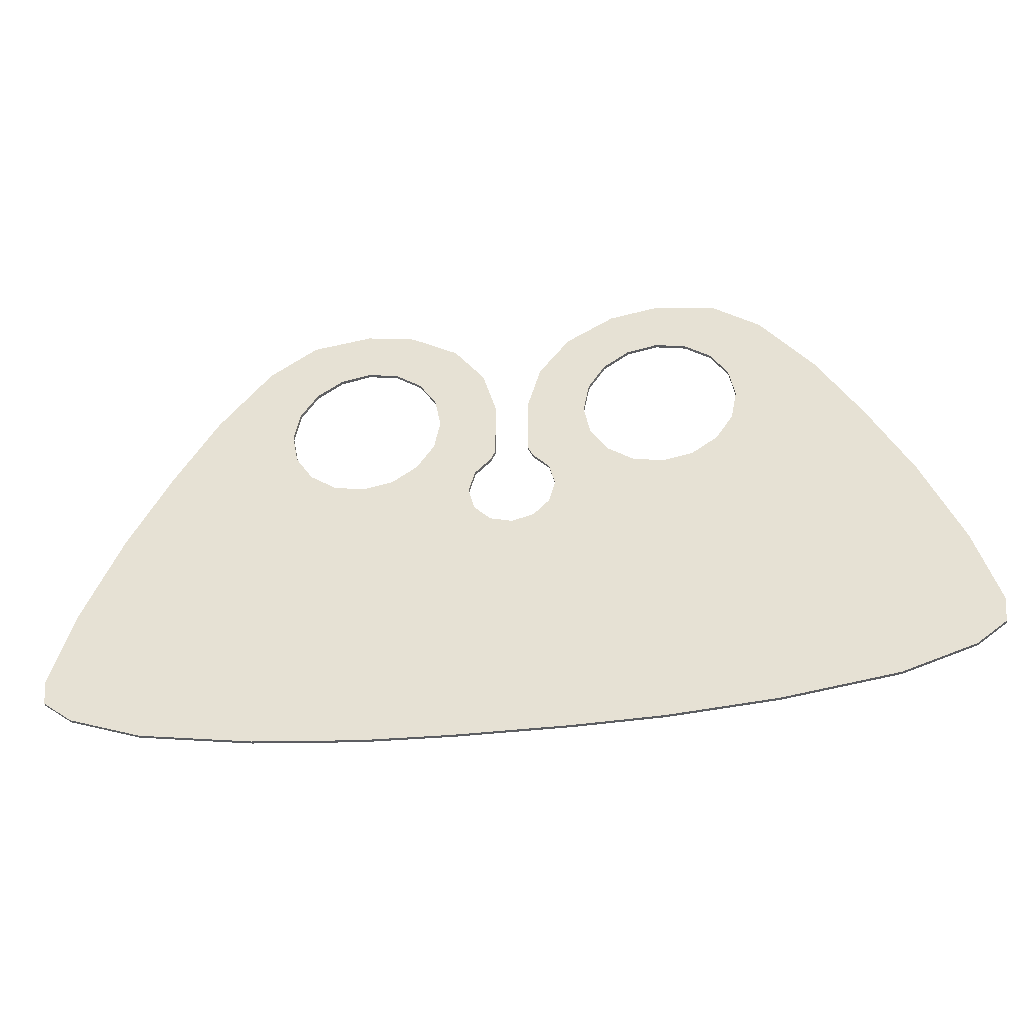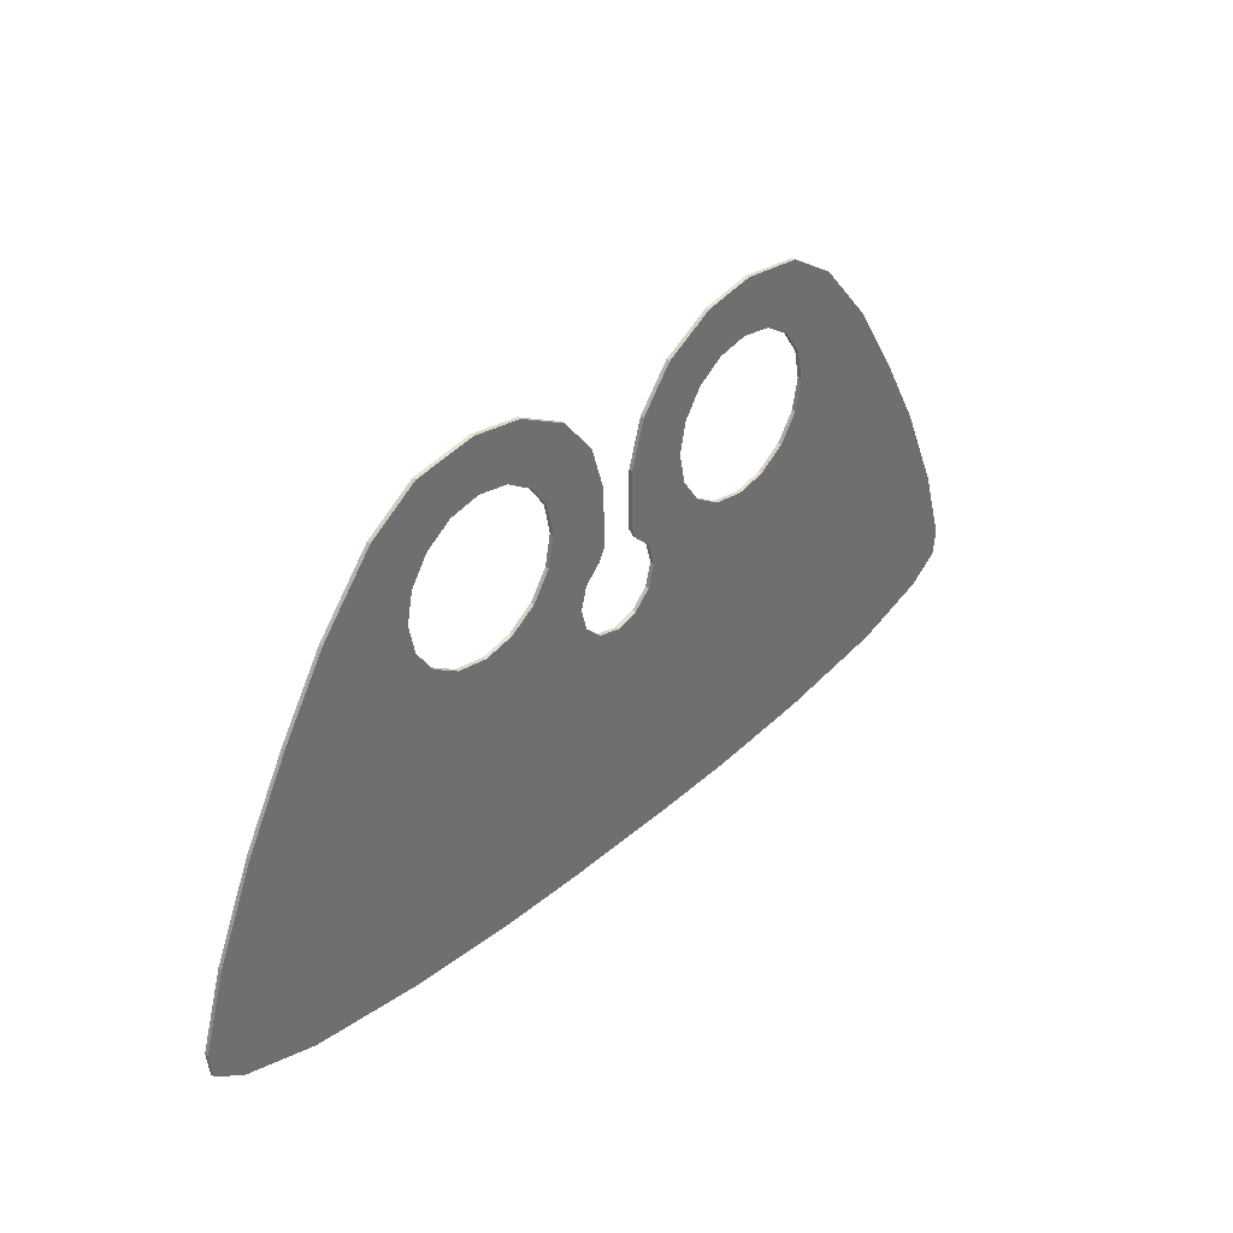
<metadata>
{"format":"obj","ext":"obj","renderer":"f3d","projection":"perspective","resolution":1024,"background":"white","views":[{"elev":-38.0,"azim":8.8,"up":"+Z"},{"elev":37.7,"azim":-47.6,"up":"+Z"}]}
</metadata>
<code>
v 0.406 0 -0.229
v 0.3355 0 -0.124
v 0.091 0 -0.2275
v 0.1575 0 -0.294
v 0.511 0 -0.2995
v 0.406 0 -0.229
v 0.1575 0 -0.294
v 0.182 0 -0.385
v 0.635 0 -0.324
v 0.511 0 -0.2995
v 0.182 0 -0.385
v 0.1575 0 -0.476
v 0.07 0 -0.185
v 0.091 0 -0.2275
v 0.3355 0 -0.124
v 0.311 0 0
v 0.07 0 0.055
v 0.07 0 -0.185
v 0.311 0 0
v 0.3355 0 0.124
v 0.125 0 0.24
v 0.07 0 0.055
v 0.3355 0 0.124
v 0.406 0 0.229
v 0.25 0 0.4
v 0.125 0 0.24
v 0.406 0 0.229
v 0.511 0 0.2995
v 0.445 0 0.51
v 0.25 0 0.4
v 0.511 0 0.2995
v 0.635 0 0.324
v 0.645 0 0.545
v 0.445 0 0.51
v 0.635 0 0.324
v 0.759 0 0.2995
v 0.89 0 0.51
v 0.645 0 0.545
v 0.759 0 0.2995
v 0.864 0 0.229
v 1.085 0 0.38
v 0.89 0 0.51
v 0.864 0 0.229
v 0.9345 0 0.124
v 1.3 0 0.12
v 1.085 0 0.38
v 0.9345 0 0.124
v 0.959 0 0
v 1.48 0 -0.17
v 1.3 0 0.12
v 0.959 0 0
v 0.9345 0 -0.124
v 1.655 0 -0.49
v 1.48 0 -0.17
v 0.9345 0 -0.124
v 0.864 0 -0.229
v 1.815 0 -0.855
v 1.655 0 -0.49
v 0.864 0 -0.229
v 0.759 0 -0.2995
v 1.91 0 -1.165
v 1.815 0 -0.855
v 0.759 0 -0.2995
v 1.78 0 -1.36
v 1.485 0 -1.46
v 1.78 0 -1.36
v 0.759 0 -0.2995
v 1.025 0 -1.53
v 1.025 0 -1.53
v 0.759 0 -0.2995
v 0.635 0 -0.324
v 0.59 0 -1.565
v 0.59 0 -1.565
v 0.635 0 -0.324
v 0.1575 0 -0.476
v 0.23 0 -1.575
v 0.23 0 -1.575
v 0.1575 0 -0.476
v 0.091 0 -0.5425
v 0 0 -1.575
v 0.091 0 -0.5425
v 0 0 -0.567
v 0 0 -1.575
v 1.91 0 -1.165
v 1.78 0 -1.36
v 1.9 0 -1.27
v 0.23 0 -1.575
v 0.23 -0.015 -1.575
v 0 -0.015 -1.575
v 0 0 -1.575
v 0.59 0 -1.565
v 0.59 -0.015 -1.565
v 0.23 -0.015 -1.575
v 0.23 0 -1.575
v 1.025 0 -1.53
v 1.025 -0.015 -1.53
v 0.59 -0.015 -1.565
v 0.59 0 -1.565
v 1.485 0 -1.46
v 1.485 -0.015 -1.46
v 1.025 -0.015 -1.53
v 1.025 0 -1.53
v 1.78 0 -1.36
v 1.78 -0.015 -1.36
v 1.485 -0.015 -1.46
v 1.485 0 -1.46
v 1.9 0 -1.27
v 1.9 -0.015 -1.27
v 1.78 -0.015 -1.36
v 1.78 0 -1.36
v 1.91 0 -1.165
v 1.91 -0.015 -1.165
v 1.9 -0.015 -1.27
v 1.9 0 -1.27
v 1.815 0 -0.855
v 1.815 -0.015 -0.855
v 1.91 -0.015 -1.165
v 1.91 0 -1.165
v 1.655 0 -0.49
v 1.655 -0.015 -0.49
v 1.815 -0.015 -0.855
v 1.815 0 -0.855
v 1.48 0 -0.17
v 1.48 -0.015 -0.17
v 1.655 -0.015 -0.49
v 1.655 0 -0.49
v 1.3 0 0.12
v 1.3 -0.015 0.12
v 1.48 -0.015 -0.17
v 1.48 0 -0.17
v 1.085 0 0.38
v 1.085 -0.015 0.38
v 1.3 -0.015 0.12
v 1.3 0 0.12
v 0.89 0 0.51
v 0.89 -0.015 0.51
v 1.085 -0.015 0.38
v 1.085 0 0.38
v 0.645 0 0.545
v 0.645 -0.015 0.545
v 0.89 -0.015 0.51
v 0.89 0 0.51
v 0.445 0 0.51
v 0.445 -0.015 0.51
v 0.645 -0.015 0.545
v 0.645 0 0.545
v 0.25 0 0.4
v 0.25 -0.015 0.4
v 0.445 -0.015 0.51
v 0.445 0 0.51
v 0.125 0 0.24
v 0.125 -0.015 0.24
v 0.25 -0.015 0.4
v 0.25 0 0.4
v 0.07 0 0.055
v 0.07 -0.015 0.055
v 0.125 -0.015 0.24
v 0.125 0 0.24
v 0.07 0 -0.185
v 0.07 -0.015 -0.185
v 0.07 -0.015 0.055
v 0.07 0 0.055
v 0.091 0 -0.2275
v 0.091 -0.015 -0.2275
v 0.07 -0.015 -0.185
v 0.07 0 -0.185
v 0.1575 0 -0.294
v 0.1575 -0.015 -0.294
v 0.091 -0.015 -0.2275
v 0.091 0 -0.2275
v 0.182 0 -0.385
v 0.182 -0.015 -0.385
v 0.1575 -0.015 -0.294
v 0.1575 0 -0.294
v 0.1575 0 -0.476
v 0.1575 -0.015 -0.476
v 0.182 -0.015 -0.385
v 0.182 0 -0.385
v 0.091 0 -0.5425
v 0.091 -0.015 -0.5425
v 0.1575 -0.015 -0.476
v 0.1575 0 -0.476
v 0 0 -0.567
v 0 -0.015 -0.567
v 0.091 -0.015 -0.5425
v 0.091 0 -0.5425
v 0.511 -0.015 -0.2995
v 0.635 -0.015 -0.324
v 0.635 0 -0.324
v 0.511 0 -0.2995
v 0.635 -0.015 -0.324
v 0.759 -0.015 -0.2995
v 0.759 0 -0.2995
v 0.635 0 -0.324
v 0.759 -0.015 -0.2995
v 0.864 -0.015 -0.229
v 0.864 0 -0.229
v 0.759 0 -0.2995
v 0.864 -0.015 -0.229
v 0.9345 -0.015 -0.124
v 0.9345 0 -0.124
v 0.864 0 -0.229
v 0.9345 -0.015 -0.124
v 0.959 -0.015 0
v 0.959 0 0
v 0.9345 0 -0.124
v 0.959 -0.015 0
v 0.9345 -0.015 0.124
v 0.9345 0 0.124
v 0.959 0 0
v 0.9345 -0.015 0.124
v 0.864 -0.015 0.229
v 0.864 0 0.229
v 0.9345 0 0.124
v 0.864 -0.015 0.229
v 0.759 -0.015 0.2995
v 0.759 0 0.2995
v 0.864 0 0.229
v 0.759 -0.015 0.2995
v 0.635 -0.015 0.324
v 0.635 0 0.324
v 0.759 0 0.2995
v 0.635 -0.015 0.324
v 0.511 -0.015 0.2995
v 0.511 0 0.2995
v 0.635 0 0.324
v 0.511 -0.015 0.2995
v 0.406 -0.015 0.229
v 0.406 0 0.229
v 0.511 0 0.2995
v 0.406 -0.015 0.229
v 0.3355 -0.015 0.124
v 0.3355 0 0.124
v 0.406 0 0.229
v 0.3355 -0.015 0.124
v 0.311 -0.015 0
v 0.311 0 0
v 0.3355 0 0.124
v 0.311 -0.015 0
v 0.3355 -0.015 -0.124
v 0.3355 0 -0.124
v 0.311 0 0
v 0.3355 -0.015 -0.124
v 0.406 -0.015 -0.229
v 0.406 0 -0.229
v 0.3355 0 -0.124
v 0.406 -0.015 -0.229
v 0.511 -0.015 -0.2995
v 0.511 0 -0.2995
v 0.406 0 -0.229
v 0.406 -0.015 -0.229
v 0.3355 -0.015 -0.124
v 0.091 -0.015 -0.2275
v 0.1575 -0.015 -0.294
v 0.511 -0.015 -0.2995
v 0.406 -0.015 -0.229
v 0.1575 -0.015 -0.294
v 0.182 -0.015 -0.385
v 0.635 -0.015 -0.324
v 0.511 -0.015 -0.2995
v 0.182 -0.015 -0.385
v 0.1575 -0.015 -0.476
v 0.07 -0.015 -0.185
v 0.091 -0.015 -0.2275
v 0.3355 -0.015 -0.124
v 0.311 -0.015 0
v 0.07 -0.015 0.055
v 0.07 -0.015 -0.185
v 0.311 -0.015 0
v 0.3355 -0.015 0.124
v 0.125 -0.015 0.24
v 0.07 -0.015 0.055
v 0.3355 -0.015 0.124
v 0.406 -0.015 0.229
v 0.25 -0.015 0.4
v 0.125 -0.015 0.24
v 0.406 -0.015 0.229
v 0.511 -0.015 0.2995
v 0.445 -0.015 0.51
v 0.25 -0.015 0.4
v 0.511 -0.015 0.2995
v 0.635 -0.015 0.324
v 0.645 -0.015 0.545
v 0.445 -0.015 0.51
v 0.635 -0.015 0.324
v 0.759 -0.015 0.2995
v 0.89 -0.015 0.51
v 0.645 -0.015 0.545
v 0.759 -0.015 0.2995
v 0.864 -0.015 0.229
v 1.085 -0.015 0.38
v 0.89 -0.015 0.51
v 0.864 -0.015 0.229
v 0.9345 -0.015 0.124
v 1.3 -0.015 0.12
v 1.085 -0.015 0.38
v 0.9345 -0.015 0.124
v 0.959 -0.015 0
v 1.48 -0.015 -0.17
v 1.3 -0.015 0.12
v 0.959 -0.015 0
v 0.9345 -0.015 -0.124
v 1.655 -0.015 -0.49
v 1.48 -0.015 -0.17
v 0.9345 -0.015 -0.124
v 0.864 -0.015 -0.229
v 1.815 -0.015 -0.855
v 1.655 -0.015 -0.49
v 0.864 -0.015 -0.229
v 0.759 -0.015 -0.2995
v 1.91 -0.015 -1.165
v 1.815 -0.015 -0.855
v 0.759 -0.015 -0.2995
v 1.78 -0.015 -1.36
v 1.485 -0.015 -1.46
v 1.78 -0.015 -1.36
v 0.759 -0.015 -0.2995
v 1.025 -0.015 -1.53
v 1.025 -0.015 -1.53
v 0.759 -0.015 -0.2995
v 0.635 -0.015 -0.324
v 0.59 -0.015 -1.565
v 0.59 -0.015 -1.565
v 0.635 -0.015 -0.324
v 0.1575 -0.015 -0.476
v 0.23 -0.015 -1.575
v 0.23 -0.015 -1.575
v 0.1575 -0.015 -0.476
v 0.091 -0.015 -0.5425
v 0 -0.015 -1.575
v 0.091 -0.015 -0.5425
v 0 -0.015 -0.567
v 0 -0.015 -1.575
v 1.91 -0.015 -1.165
v 1.78 -0.015 -1.36
v 1.9 -0.015 -1.27
v -0.406 0 -0.229
v -0.3355 0 -0.124
v -0.091 0 -0.2275
v -0.1575 0 -0.294
v -0.511 0 -0.2995
v -0.406 0 -0.229
v -0.1575 0 -0.294
v -0.182 0 -0.385
v -0.635 0 -0.324
v -0.511 0 -0.2995
v -0.182 0 -0.385
v -0.1575 0 -0.476
v -0.07 0 -0.185
v -0.091 0 -0.2275
v -0.3355 0 -0.124
v -0.311 0 0
v -0.07 0 0.055
v -0.07 0 -0.185
v -0.311 0 0
v -0.3355 0 0.124
v -0.125 0 0.24
v -0.07 0 0.055
v -0.3355 0 0.124
v -0.406 0 0.229
v -0.25 0 0.4
v -0.125 0 0.24
v -0.406 0 0.229
v -0.511 0 0.2995
v -0.445 0 0.51
v -0.25 0 0.4
v -0.511 0 0.2995
v -0.635 0 0.324
v -0.645 0 0.545
v -0.445 0 0.51
v -0.635 0 0.324
v -0.759 0 0.2995
v -0.89 0 0.51
v -0.645 0 0.545
v -0.759 0 0.2995
v -0.864 0 0.229
v -1.085 0 0.38
v -0.89 0 0.51
v -0.864 0 0.229
v -0.9345 0 0.124
v -1.3 0 0.12
v -1.085 0 0.38
v -0.9345 0 0.124
v -0.959 0 0
v -1.48 0 -0.17
v -1.3 0 0.12
v -0.959 0 0
v -0.9345 0 -0.124
v -1.655 0 -0.49
v -1.48 0 -0.17
v -0.9345 0 -0.124
v -0.864 0 -0.229
v -1.815 0 -0.855
v -1.655 0 -0.49
v -0.864 0 -0.229
v -0.759 0 -0.2995
v -1.91 0 -1.165
v -1.815 0 -0.855
v -0.759 0 -0.2995
v -1.78 0 -1.36
v -1.485 0 -1.46
v -1.78 0 -1.36
v -0.759 0 -0.2995
v -1.025 0 -1.53
v -1.025 0 -1.53
v -0.759 0 -0.2995
v -0.635 0 -0.324
v -0.59 0 -1.565
v -0.59 0 -1.565
v -0.635 0 -0.324
v -0.1575 0 -0.476
v -0.23 0 -1.575
v -0.23 0 -1.575
v -0.1575 0 -0.476
v -0.091 0 -0.5425
v 0 0 -1.575
v -0.091 0 -0.5425
v 0 0 -0.567
v 0 0 -1.575
v -1.91 0 -1.165
v -1.78 0 -1.36
v -1.9 0 -1.27
v -0.23 0 -1.575
v -0.23 -0.015 -1.575
v 0 -0.015 -1.575
v 0 0 -1.575
v -0.59 0 -1.565
v -0.59 -0.015 -1.565
v -0.23 -0.015 -1.575
v -0.23 0 -1.575
v -1.025 0 -1.53
v -1.025 -0.015 -1.53
v -0.59 -0.015 -1.565
v -0.59 0 -1.565
v -1.485 0 -1.46
v -1.485 -0.015 -1.46
v -1.025 -0.015 -1.53
v -1.025 0 -1.53
v -1.78 0 -1.36
v -1.78 -0.015 -1.36
v -1.485 -0.015 -1.46
v -1.485 0 -1.46
v -1.9 0 -1.27
v -1.9 -0.015 -1.27
v -1.78 -0.015 -1.36
v -1.78 0 -1.36
v -1.91 0 -1.165
v -1.91 -0.015 -1.165
v -1.9 -0.015 -1.27
v -1.9 0 -1.27
v -1.815 0 -0.855
v -1.815 -0.015 -0.855
v -1.91 -0.015 -1.165
v -1.91 0 -1.165
v -1.655 0 -0.49
v -1.655 -0.015 -0.49
v -1.815 -0.015 -0.855
v -1.815 0 -0.855
v -1.48 0 -0.17
v -1.48 -0.015 -0.17
v -1.655 -0.015 -0.49
v -1.655 0 -0.49
v -1.3 0 0.12
v -1.3 -0.015 0.12
v -1.48 -0.015 -0.17
v -1.48 0 -0.17
v -1.085 0 0.38
v -1.085 -0.015 0.38
v -1.3 -0.015 0.12
v -1.3 0 0.12
v -0.89 0 0.51
v -0.89 -0.015 0.51
v -1.085 -0.015 0.38
v -1.085 0 0.38
v -0.645 0 0.545
v -0.645 -0.015 0.545
v -0.89 -0.015 0.51
v -0.89 0 0.51
v -0.445 0 0.51
v -0.445 -0.015 0.51
v -0.645 -0.015 0.545
v -0.645 0 0.545
v -0.25 0 0.4
v -0.25 -0.015 0.4
v -0.445 -0.015 0.51
v -0.445 0 0.51
v -0.125 0 0.24
v -0.125 -0.015 0.24
v -0.25 -0.015 0.4
v -0.25 0 0.4
v -0.07 0 0.055
v -0.07 -0.015 0.055
v -0.125 -0.015 0.24
v -0.125 0 0.24
v -0.07 0 -0.185
v -0.07 -0.015 -0.185
v -0.07 -0.015 0.055
v -0.07 0 0.055
v -0.091 0 -0.2275
v -0.091 -0.015 -0.2275
v -0.07 -0.015 -0.185
v -0.07 0 -0.185
v -0.1575 0 -0.294
v -0.1575 -0.015 -0.294
v -0.091 -0.015 -0.2275
v -0.091 0 -0.2275
v -0.182 0 -0.385
v -0.182 -0.015 -0.385
v -0.1575 -0.015 -0.294
v -0.1575 0 -0.294
v -0.1575 0 -0.476
v -0.1575 -0.015 -0.476
v -0.182 -0.015 -0.385
v -0.182 0 -0.385
v -0.091 0 -0.5425
v -0.091 -0.015 -0.5425
v -0.1575 -0.015 -0.476
v -0.1575 0 -0.476
v 0 0 -0.567
v 0 -0.015 -0.567
v -0.091 -0.015 -0.5425
v -0.091 0 -0.5425
v -0.511 -0.015 -0.2995
v -0.635 -0.015 -0.324
v -0.635 0 -0.324
v -0.511 0 -0.2995
v -0.635 -0.015 -0.324
v -0.759 -0.015 -0.2995
v -0.759 0 -0.2995
v -0.635 0 -0.324
v -0.759 -0.015 -0.2995
v -0.864 -0.015 -0.229
v -0.864 0 -0.229
v -0.759 0 -0.2995
v -0.864 -0.015 -0.229
v -0.9345 -0.015 -0.124
v -0.9345 0 -0.124
v -0.864 0 -0.229
v -0.9345 -0.015 -0.124
v -0.959 -0.015 0
v -0.959 0 0
v -0.9345 0 -0.124
v -0.959 -0.015 0
v -0.9345 -0.015 0.124
v -0.9345 0 0.124
v -0.959 0 0
v -0.9345 -0.015 0.124
v -0.864 -0.015 0.229
v -0.864 0 0.229
v -0.9345 0 0.124
v -0.864 -0.015 0.229
v -0.759 -0.015 0.2995
v -0.759 0 0.2995
v -0.864 0 0.229
v -0.759 -0.015 0.2995
v -0.635 -0.015 0.324
v -0.635 0 0.324
v -0.759 0 0.2995
v -0.635 -0.015 0.324
v -0.511 -0.015 0.2995
v -0.511 0 0.2995
v -0.635 0 0.324
v -0.511 -0.015 0.2995
v -0.406 -0.015 0.229
v -0.406 0 0.229
v -0.511 0 0.2995
v -0.406 -0.015 0.229
v -0.3355 -0.015 0.124
v -0.3355 0 0.124
v -0.406 0 0.229
v -0.3355 -0.015 0.124
v -0.311 -0.015 0
v -0.311 0 0
v -0.3355 0 0.124
v -0.311 -0.015 0
v -0.3355 -0.015 -0.124
v -0.3355 0 -0.124
v -0.311 0 0
v -0.3355 -0.015 -0.124
v -0.406 -0.015 -0.229
v -0.406 0 -0.229
v -0.3355 0 -0.124
v -0.406 -0.015 -0.229
v -0.511 -0.015 -0.2995
v -0.511 0 -0.2995
v -0.406 0 -0.229
v -0.406 -0.015 -0.229
v -0.3355 -0.015 -0.124
v -0.091 -0.015 -0.2275
v -0.1575 -0.015 -0.294
v -0.511 -0.015 -0.2995
v -0.406 -0.015 -0.229
v -0.1575 -0.015 -0.294
v -0.182 -0.015 -0.385
v -0.635 -0.015 -0.324
v -0.511 -0.015 -0.2995
v -0.182 -0.015 -0.385
v -0.1575 -0.015 -0.476
v -0.07 -0.015 -0.185
v -0.091 -0.015 -0.2275
v -0.3355 -0.015 -0.124
v -0.311 -0.015 0
v -0.07 -0.015 0.055
v -0.07 -0.015 -0.185
v -0.311 -0.015 0
v -0.3355 -0.015 0.124
v -0.125 -0.015 0.24
v -0.07 -0.015 0.055
v -0.3355 -0.015 0.124
v -0.406 -0.015 0.229
v -0.25 -0.015 0.4
v -0.125 -0.015 0.24
v -0.406 -0.015 0.229
v -0.511 -0.015 0.2995
v -0.445 -0.015 0.51
v -0.25 -0.015 0.4
v -0.511 -0.015 0.2995
v -0.635 -0.015 0.324
v -0.645 -0.015 0.545
v -0.445 -0.015 0.51
v -0.635 -0.015 0.324
v -0.759 -0.015 0.2995
v -0.89 -0.015 0.51
v -0.645 -0.015 0.545
v -0.759 -0.015 0.2995
v -0.864 -0.015 0.229
v -1.085 -0.015 0.38
v -0.89 -0.015 0.51
v -0.864 -0.015 0.229
v -0.9345 -0.015 0.124
v -1.3 -0.015 0.12
v -1.085 -0.015 0.38
v -0.9345 -0.015 0.124
v -0.959 -0.015 0
v -1.48 -0.015 -0.17
v -1.3 -0.015 0.12
v -0.959 -0.015 0
v -0.9345 -0.015 -0.124
v -1.655 -0.015 -0.49
v -1.48 -0.015 -0.17
v -0.9345 -0.015 -0.124
v -0.864 -0.015 -0.229
v -1.815 -0.015 -0.855
v -1.655 -0.015 -0.49
v -0.864 -0.015 -0.229
v -0.759 -0.015 -0.2995
v -1.91 -0.015 -1.165
v -1.815 -0.015 -0.855
v -0.759 -0.015 -0.2995
v -1.78 -0.015 -1.36
v -1.485 -0.015 -1.46
v -1.78 -0.015 -1.36
v -0.759 -0.015 -0.2995
v -1.025 -0.015 -1.53
v -1.025 -0.015 -1.53
v -0.759 -0.015 -0.2995
v -0.635 -0.015 -0.324
v -0.59 -0.015 -1.565
v -0.59 -0.015 -1.565
v -0.635 -0.015 -0.324
v -0.1575 -0.015 -0.476
v -0.23 -0.015 -1.575
v -0.23 -0.015 -1.575
v -0.1575 -0.015 -0.476
v -0.091 -0.015 -0.5425
v 0 -0.015 -1.575
v -0.091 -0.015 -0.5425
v 0 -0.015 -0.567
v 0 -0.015 -1.575
v -1.91 -0.015 -1.165
v -1.78 -0.015 -1.36
v -1.9 -0.015 -1.27
g mesh624954
f 1 3 2
f 3 1 4
f 5 7 6
f 7 5 8
f 9 11 10
f 11 9 12
f 13 15 14
f 15 13 16
f 17 19 18
f 19 17 20
f 21 23 22
f 23 21 24
f 25 27 26
f 27 25 28
f 29 31 30
f 31 29 32
f 33 35 34
f 35 33 36
f 37 39 38
f 39 37 40
f 41 43 42
f 43 41 44
f 45 47 46
f 47 45 48
f 49 51 50
f 51 49 52
f 53 55 54
f 55 53 56
f 57 59 58
f 59 57 60
f 61 63 62
f 63 61 64
f 65 67 66
f 67 65 68
f 69 71 70
f 71 69 72
f 73 75 74
f 75 73 76
f 77 79 78
f 79 77 80
f 81 83 82
f 84 86 85
g mesh624956
f 87 88 89
f 89 90 87
f 91 92 93
f 93 94 91
f 95 96 97
f 97 98 95
f 99 100 101
f 101 102 99
f 103 104 105
f 105 106 103
f 107 108 109
f 109 110 107
f 111 112 113
f 113 114 111
f 115 116 117
f 117 118 115
f 119 120 121
f 121 122 119
f 123 124 125
f 125 126 123
f 127 128 129
f 129 130 127
f 131 132 133
f 133 134 131
f 135 136 137
f 137 138 135
f 139 140 141
f 141 142 139
f 143 144 145
f 145 146 143
f 147 148 149
f 149 150 147
f 151 152 153
f 153 154 151
f 155 156 157
f 157 158 155
f 159 160 161
f 161 162 159
f 163 164 165
f 165 166 163
f 167 168 169
f 169 170 167
f 171 172 173
f 173 174 171
f 175 176 177
f 177 178 175
f 179 180 181
f 181 182 179
f 183 184 185
f 185 186 183
f 187 188 189
f 189 190 187
f 191 192 193
f 193 194 191
f 195 196 197
f 197 198 195
f 199 200 201
f 201 202 199
f 203 204 205
f 205 206 203
f 207 208 209
f 209 210 207
f 211 212 213
f 213 214 211
f 215 216 217
f 217 218 215
f 219 220 221
f 221 222 219
f 223 224 225
f 225 226 223
f 227 228 229
f 229 230 227
f 231 232 233
f 233 234 231
f 235 236 237
f 237 238 235
f 239 240 241
f 241 242 239
f 243 244 245
f 245 246 243
f 247 248 249
f 249 250 247
g mesh624958
f 251 252 253
f 253 254 251
f 255 256 257
f 257 258 255
f 259 260 261
f 261 262 259
f 263 264 265
f 265 266 263
f 267 268 269
f 269 270 267
f 271 272 273
f 273 274 271
f 275 276 277
f 277 278 275
f 279 280 281
f 281 282 279
f 283 284 285
f 285 286 283
f 287 288 289
f 289 290 287
f 291 292 293
f 293 294 291
f 295 296 297
f 297 298 295
f 299 300 301
f 301 302 299
f 303 304 305
f 305 306 303
f 307 308 309
f 309 310 307
f 311 312 313
f 313 314 311
f 315 316 317
f 317 318 315
f 319 320 321
f 321 322 319
f 323 324 325
f 325 326 323
f 327 328 329
f 329 330 327
f 331 332 333
f 334 335 336
g mesh624960
f 337 338 339
f 339 340 337
f 341 342 343
f 343 344 341
f 345 346 347
f 347 348 345
f 349 350 351
f 351 352 349
f 353 354 355
f 355 356 353
f 357 358 359
f 359 360 357
f 361 362 363
f 363 364 361
f 365 366 367
f 367 368 365
f 369 370 371
f 371 372 369
f 373 374 375
f 375 376 373
f 377 378 379
f 379 380 377
f 381 382 383
f 383 384 381
f 385 386 387
f 387 388 385
f 389 390 391
f 391 392 389
f 393 394 395
f 395 396 393
f 397 398 399
f 399 400 397
f 401 402 403
f 403 404 401
f 405 406 407
f 407 408 405
f 409 410 411
f 411 412 409
f 413 414 415
f 415 416 413
f 417 418 419
f 420 421 422
g mesh624962
f 423 425 424
f 425 423 426
f 427 429 428
f 429 427 430
f 431 433 432
f 433 431 434
f 435 437 436
f 437 435 438
f 439 441 440
f 441 439 442
f 443 445 444
f 445 443 446
f 447 449 448
f 449 447 450
f 451 453 452
f 453 451 454
f 455 457 456
f 457 455 458
f 459 461 460
f 461 459 462
f 463 465 464
f 465 463 466
f 467 469 468
f 469 467 470
f 471 473 472
f 473 471 474
f 475 477 476
f 477 475 478
f 479 481 480
f 481 479 482
f 483 485 484
f 485 483 486
f 487 489 488
f 489 487 490
f 491 493 492
f 493 491 494
f 495 497 496
f 497 495 498
f 499 501 500
f 501 499 502
f 503 505 504
f 505 503 506
f 507 509 508
f 509 507 510
f 511 513 512
f 513 511 514
f 515 517 516
f 517 515 518
f 519 521 520
f 521 519 522
f 523 525 524
f 525 523 526
f 527 529 528
f 529 527 530
f 531 533 532
f 533 531 534
f 535 537 536
f 537 535 538
f 539 541 540
f 541 539 542
f 543 545 544
f 545 543 546
f 547 549 548
f 549 547 550
f 551 553 552
f 553 551 554
f 555 557 556
f 557 555 558
f 559 561 560
f 561 559 562
f 563 565 564
f 565 563 566
f 567 569 568
f 569 567 570
f 571 573 572
f 573 571 574
f 575 577 576
f 577 575 578
f 579 581 580
f 581 579 582
f 583 585 584
f 585 583 586
g mesh624964
f 587 589 588
f 589 587 590
f 591 593 592
f 593 591 594
f 595 597 596
f 597 595 598
f 599 601 600
f 601 599 602
f 603 605 604
f 605 603 606
f 607 609 608
f 609 607 610
f 611 613 612
f 613 611 614
f 615 617 616
f 617 615 618
f 619 621 620
f 621 619 622
f 623 625 624
f 625 623 626
f 627 629 628
f 629 627 630
f 631 633 632
f 633 631 634
f 635 637 636
f 637 635 638
f 639 641 640
f 641 639 642
f 643 645 644
f 645 643 646
f 647 649 648
f 649 647 650
f 651 653 652
f 653 651 654
f 655 657 656
f 657 655 658
f 659 661 660
f 661 659 662
f 663 665 664
f 665 663 666
f 667 669 668
f 670 672 671

</code>
